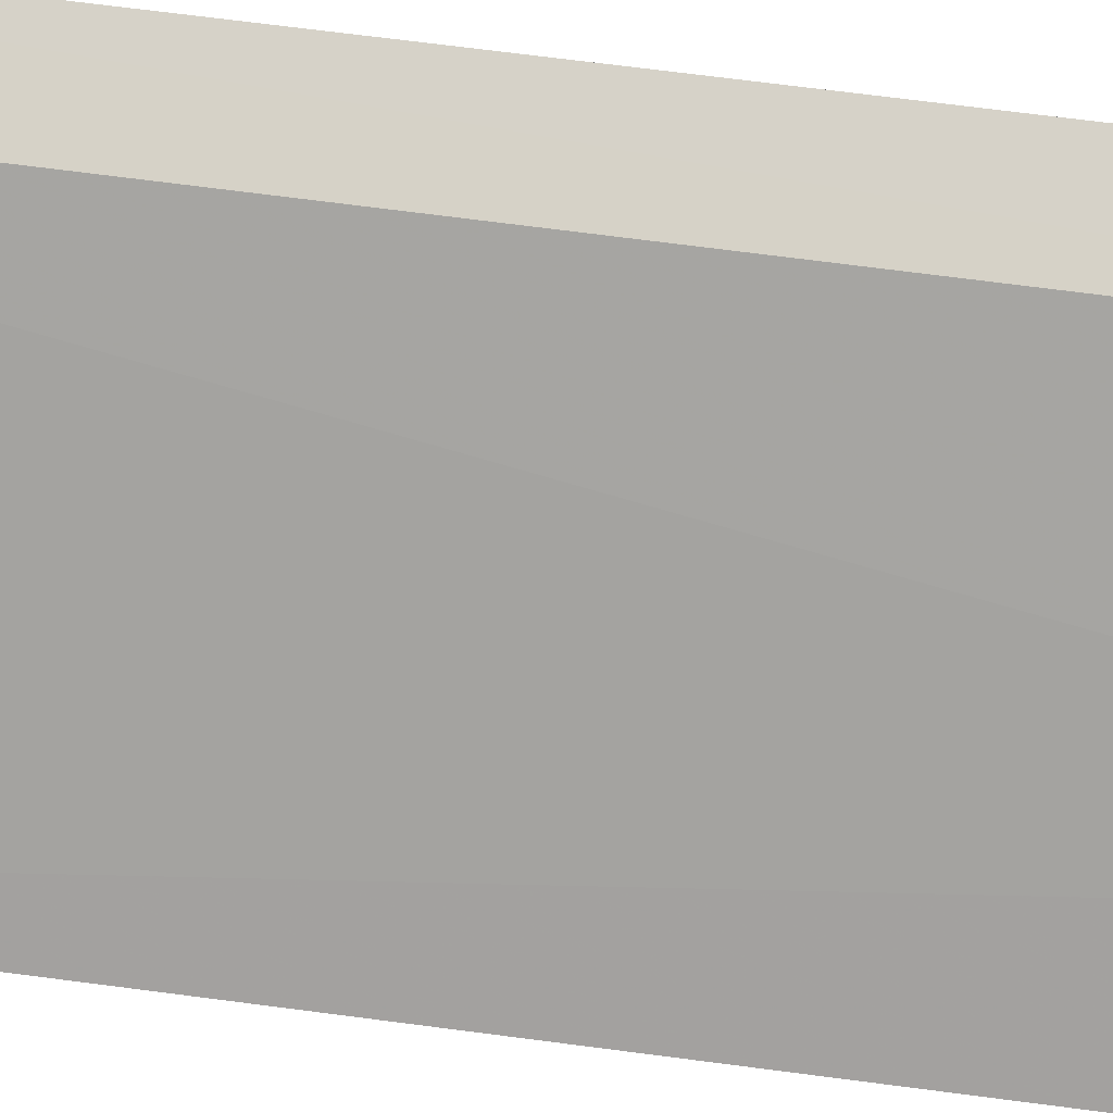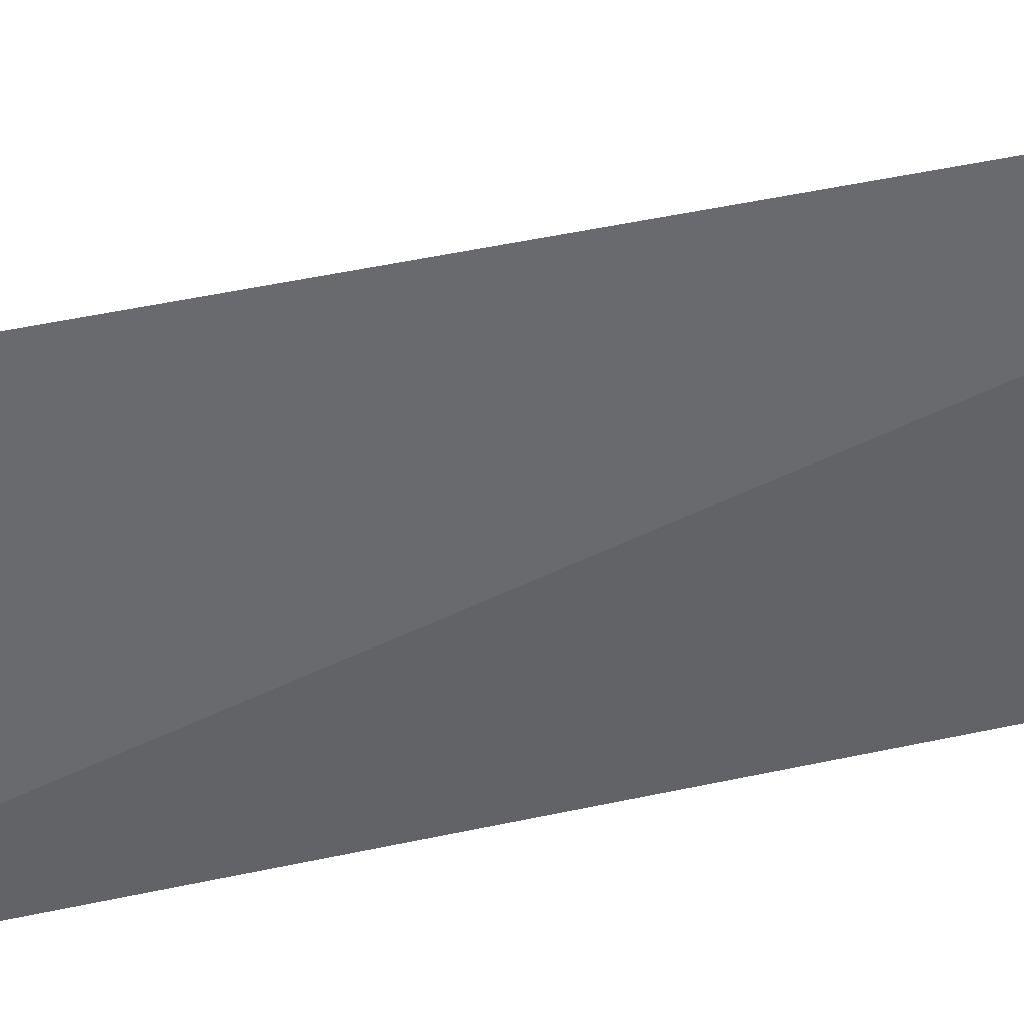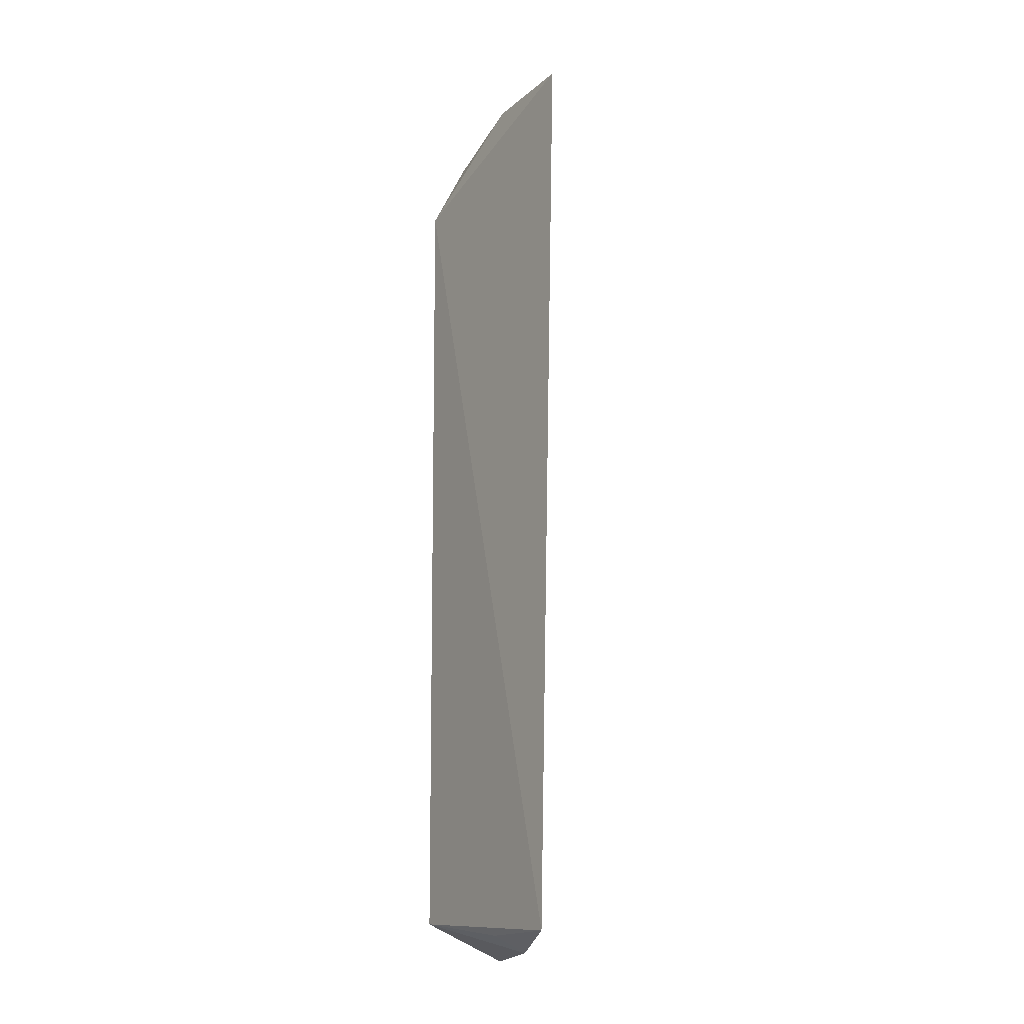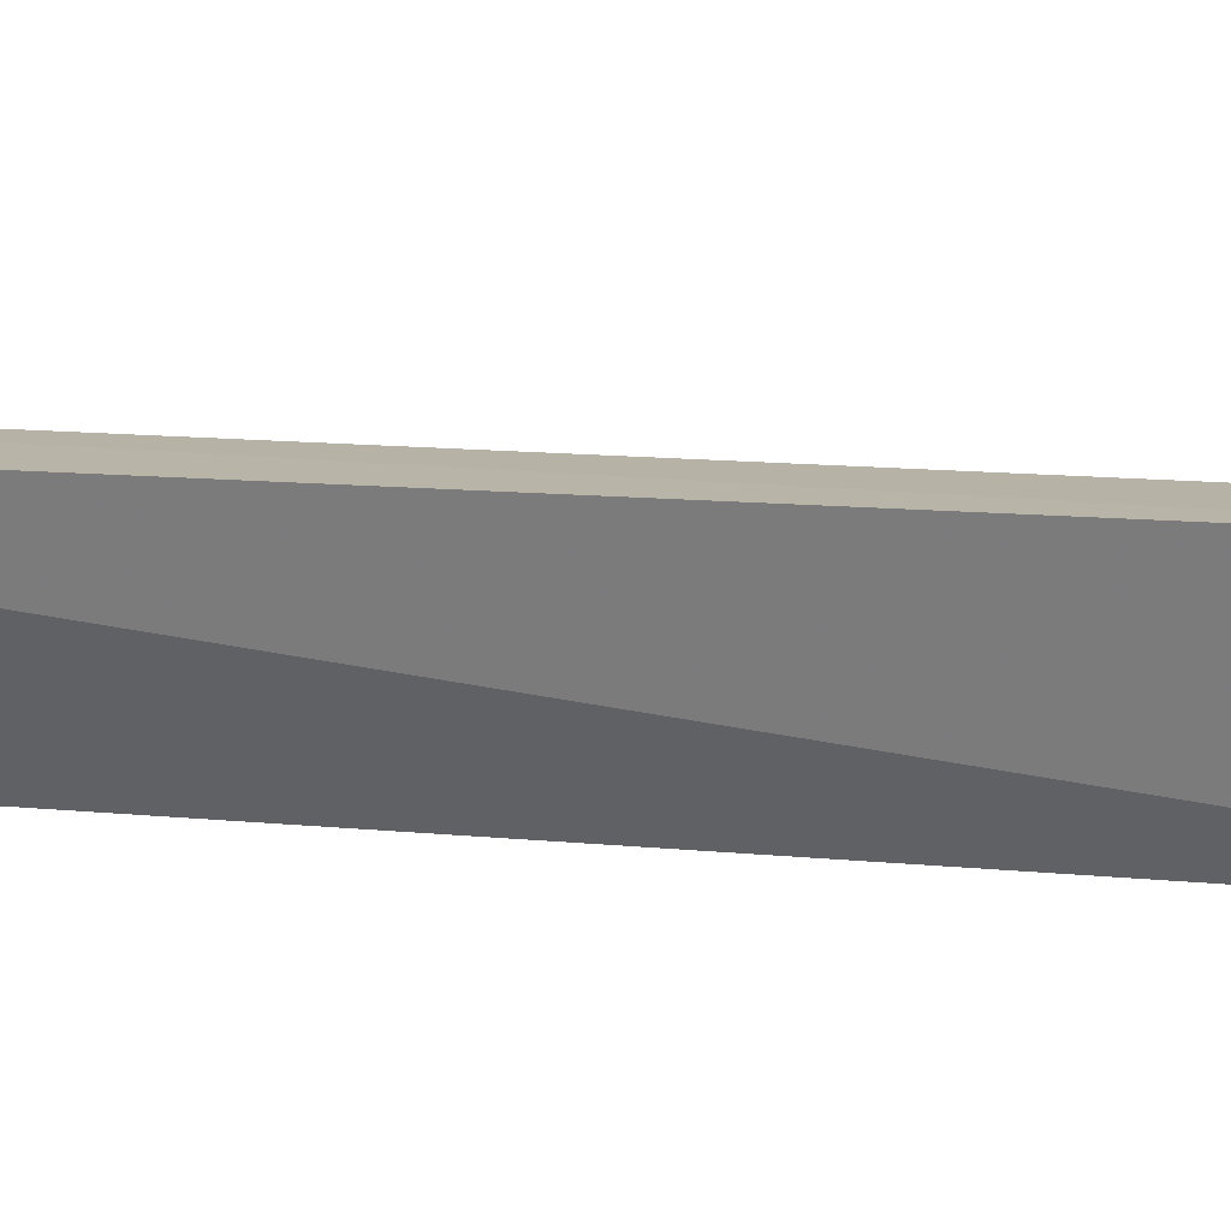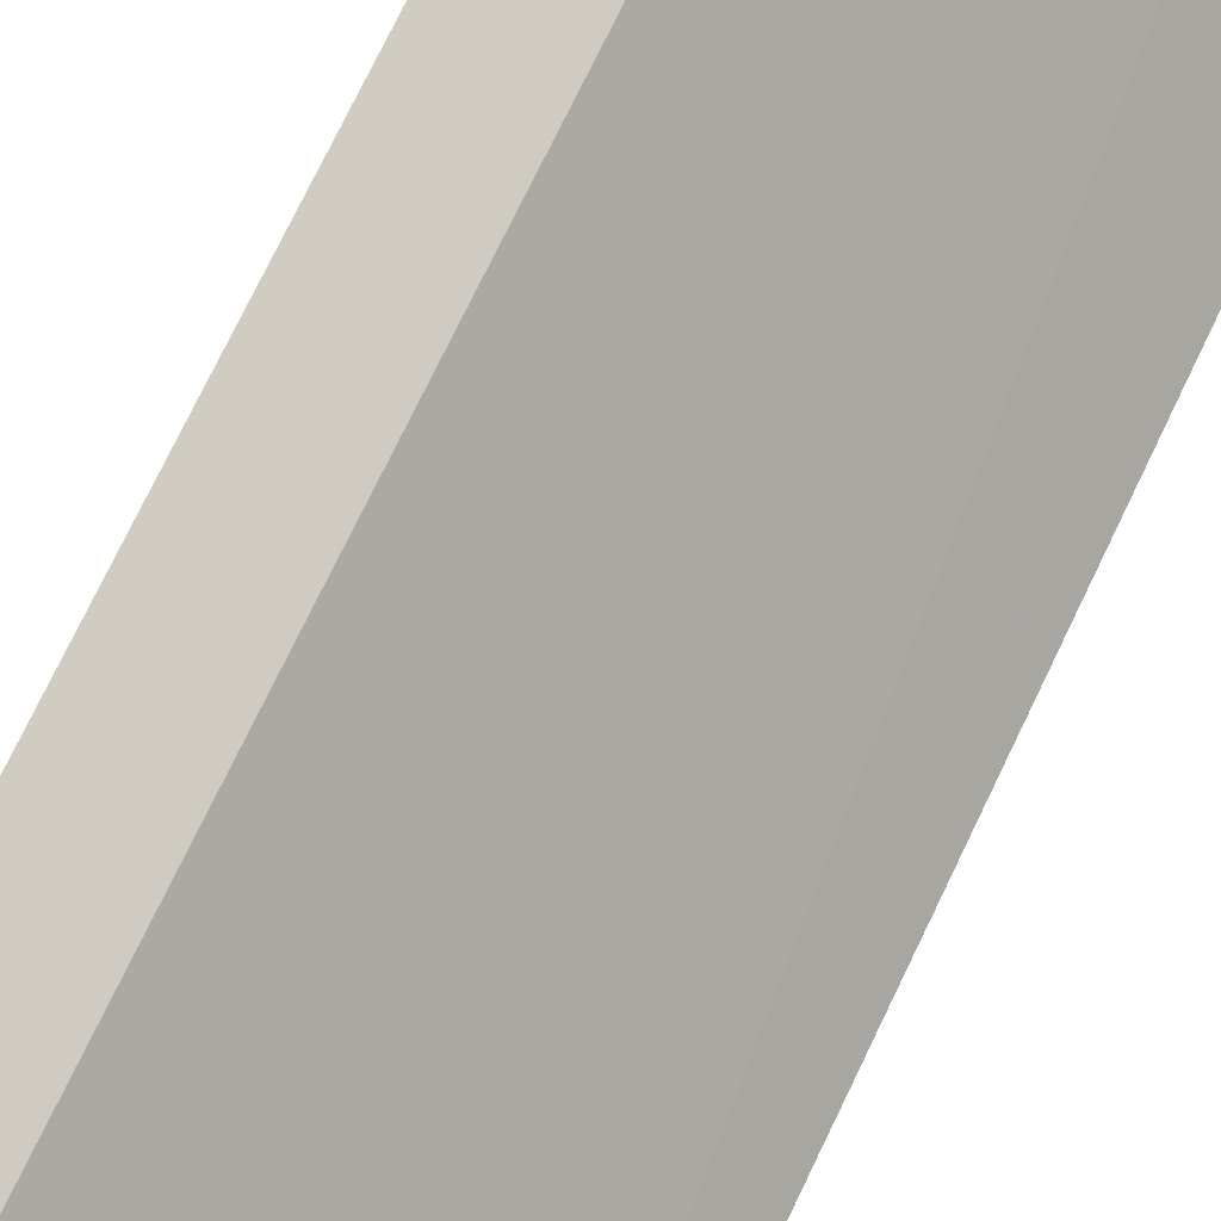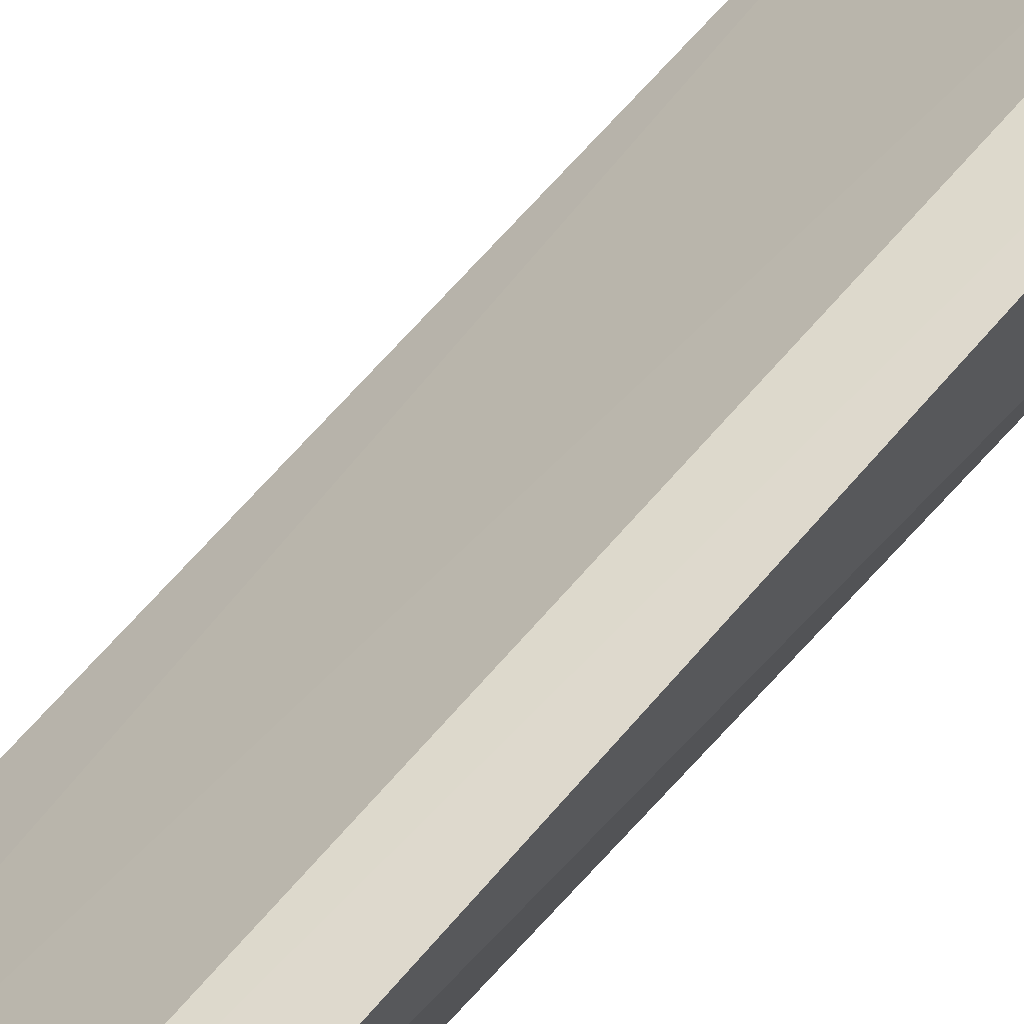
<metadata>
{"format":"obj","ext":"obj","renderer":"f3d","projection":"perspective","resolution":1024,"background":"white","views":[{"elev":56.8,"azim":-80.6,"up":"+Z"},{"elev":-77.0,"azim":-78.9,"up":"+Z"},{"elev":-14.9,"azim":-148.5,"up":"+Y"},{"elev":32.5,"azim":96.2,"up":"+Z"},{"elev":71.2,"azim":-153.6,"up":"+Z"},{"elev":63.4,"azim":41.1,"up":"+Z"}]}
</metadata>
<code>
v 0.2888 0.09627 -0.01045
v 0.2951 0.1035 -0.02789
v 0.2983 0.1026 -0.006999
v 0.2854 0.2815 -0.009883
v 0.2535 0.2764 -0.04713
v 0.2958 0.2603 -0.02789
v 0.2949 0.2752 -0.006425
v 0.257 0.1013 -0.04713
v 0.2926 0.2745 -0.0212
v 0.2696 0.09751 -0.03228
v 0.2733 0.2778 -0.03513
v 0.2739 0.1008 -0.03649
v 0.269 0.2811 -0.03095
f 1 2 3
f 6 3 2
f 7 1 3
f 7 4 1
f 7 3 6
f 8 6 2
f 8 5 6
f 9 7 6
f 9 4 7
f 10 2 1
f 10 1 4
f 10 4 5
f 10 5 8
f 11 9 6
f 11 6 5
f 12 10 8
f 12 8 2
f 12 2 10
f 13 11 5
f 13 5 4
f 13 4 9
f 13 9 11

</code>
